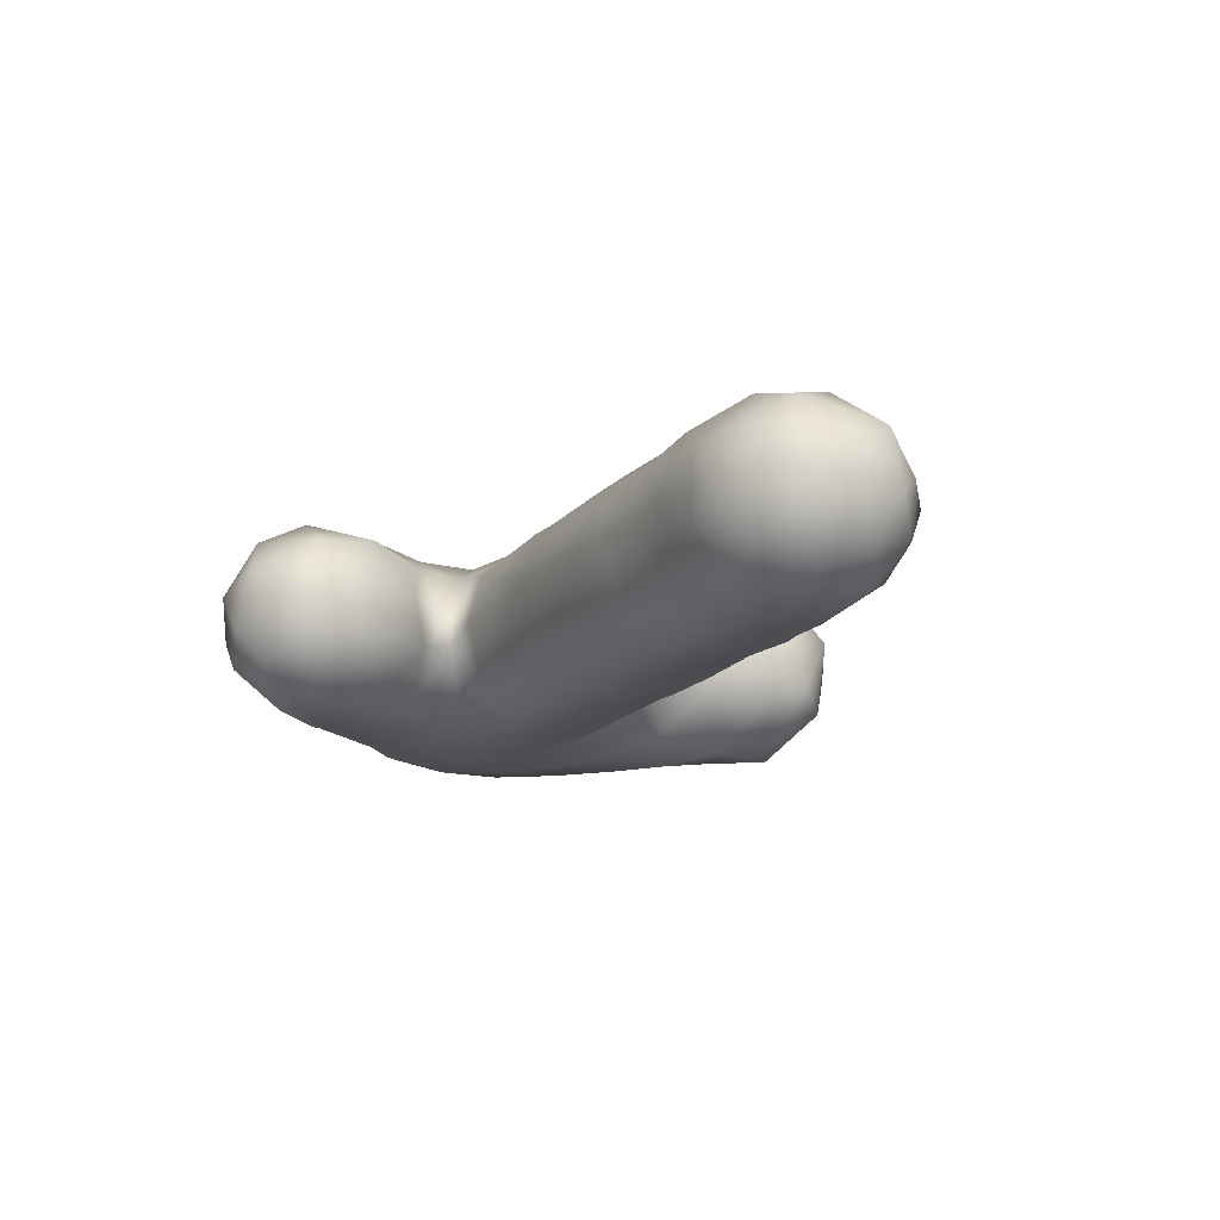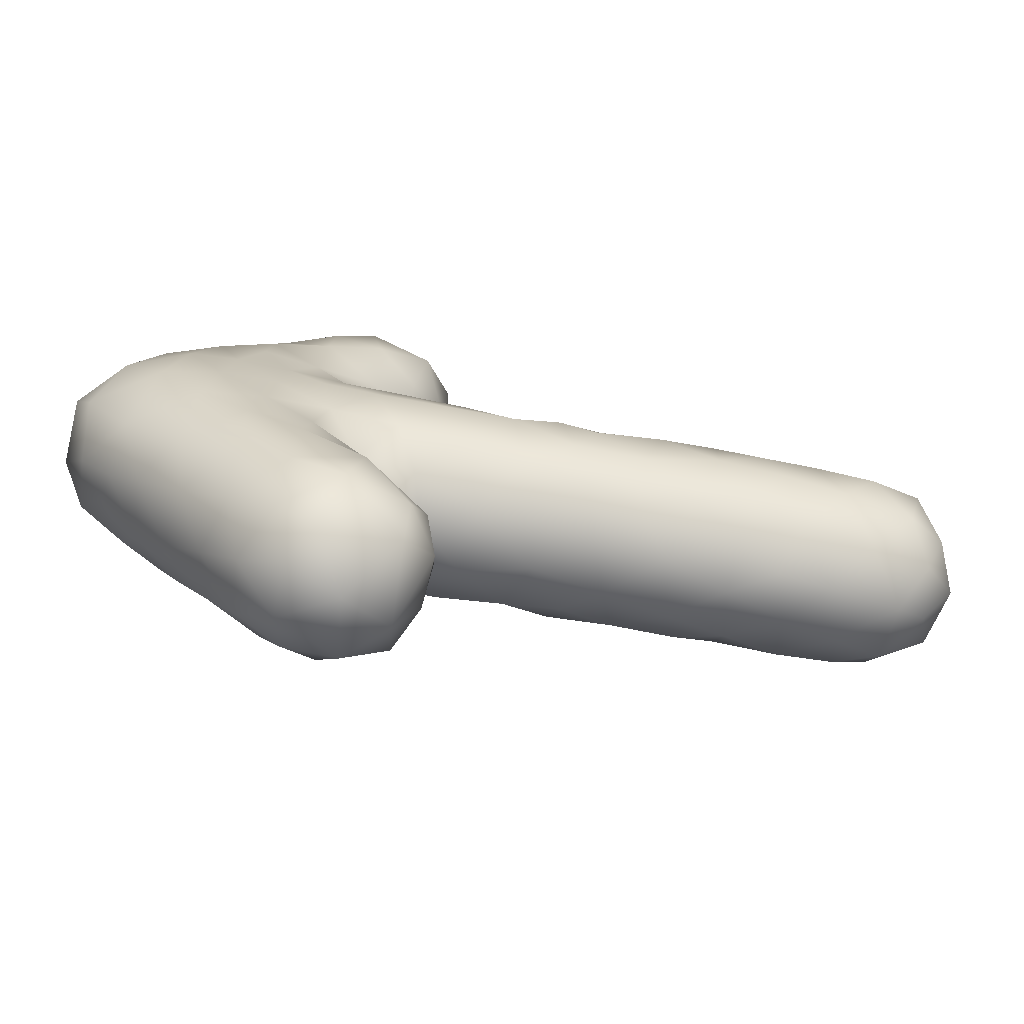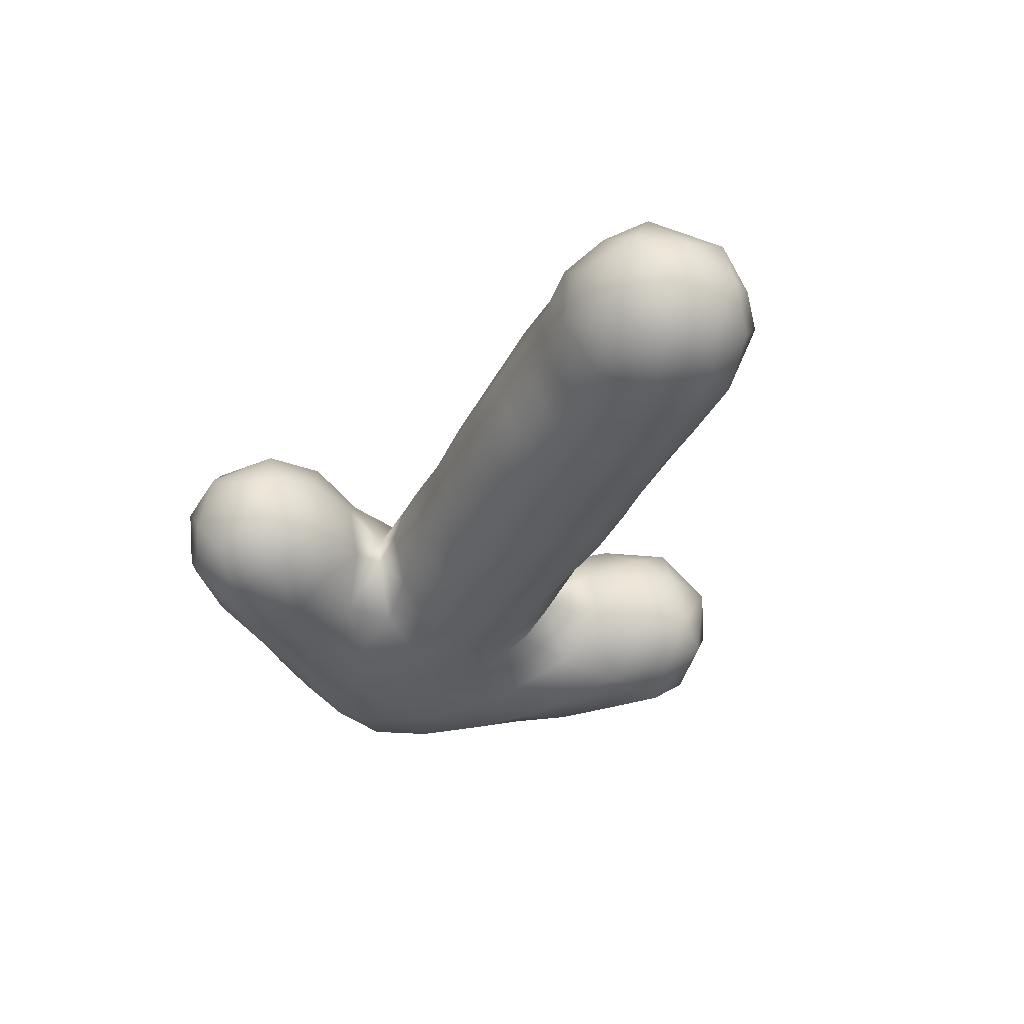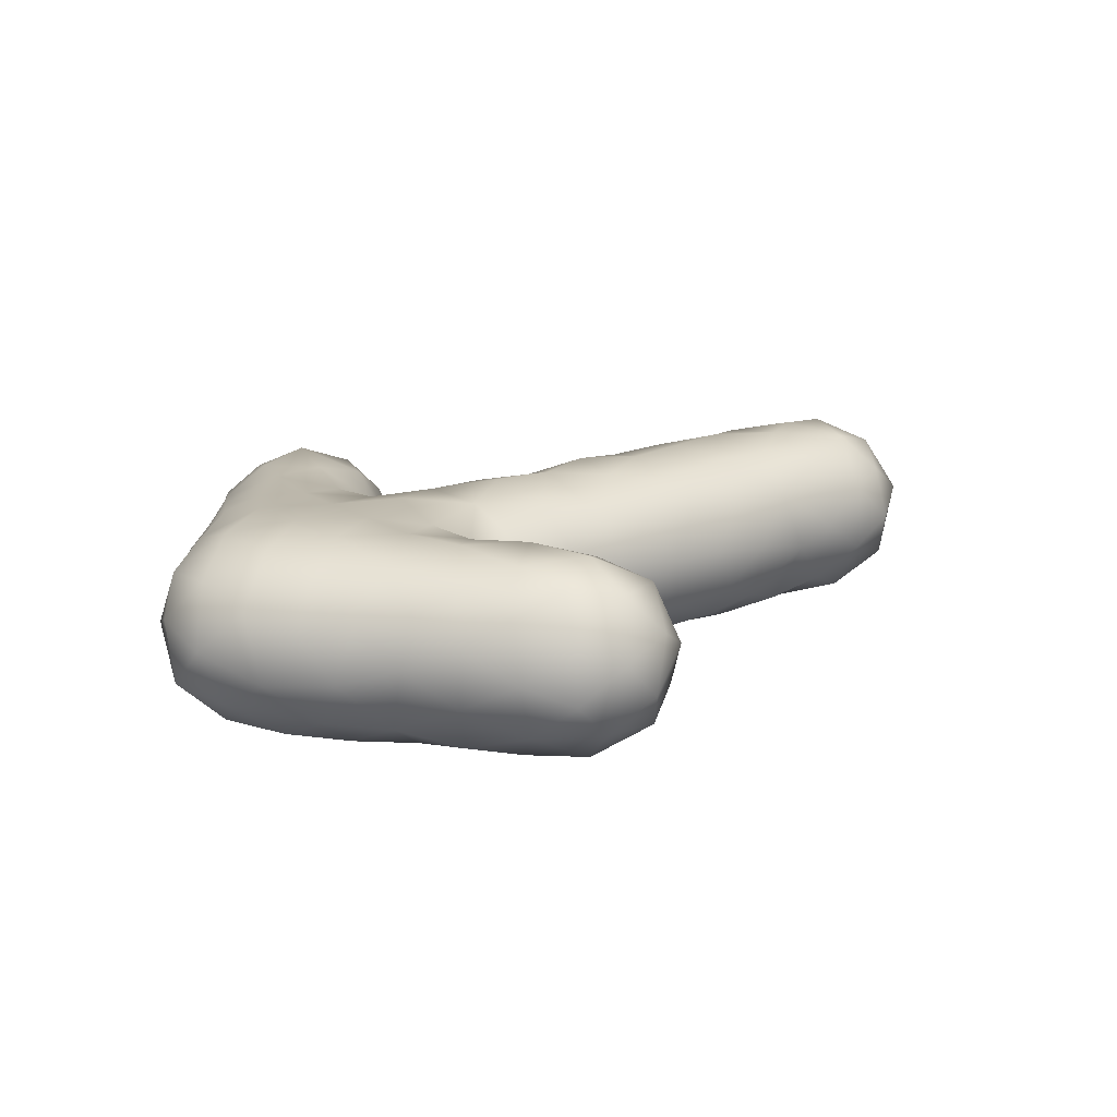
<metadata>
{"format":"obj","ext":"obj","renderer":"f3d","projection":"perspective","resolution":1024,"background":"white","views":[{"elev":-15.9,"azim":-116.3,"up":"+Z"},{"elev":-72.2,"azim":169.7,"up":"+Y"},{"elev":-36.2,"azim":-113.9,"up":"+Z"},{"elev":17.4,"azim":142.3,"up":"+Z"}]}
</metadata>
<code>
v -1.261 0.9214 -0.1279
v -0.842 -1.065 -0.06418
v -0.7997 1.011 0.1268
v -0.9197 -1.046 -0.1831
v -0.8328 -0.365 -0.2969
v -0.8455 0.9165 0.2621
v -1.166 -0.5556 -0.133
v -2.75 0.1576 0.2914
v -2.689 0.3262 -0.09413
v -0.9923 0.8511 0.3232
v -1.066 -0.3612 -0.05053
v -2.696 0.2093 -0.2695
v -1.225 1.009 0.03818
v -1.557 0.3395 0.05203
v -0.7927 0.7571 0.3051
v -0.9489 0.6038 0.3164
v -0.8724 0.3962 0.2893
v -0.8957 0.1368 -0.3069
v -0.8591 0.1977 0.2918
v -0.9881 0.6692 -0.3162
v -2.893 0.2444 -0.1674
v -0.9513 0.9059 -0.3032
v -2.854 0.248 0.1672
v -2.992 0.2126 0.06613
v -1.394 0.3197 -0.122
v -0.9567 0.2739 0.2238
v -0.6684 0.9241 -0.003699
v -0.8188 0.7437 -0.3167
v -2.694 0.3169 0.1336
v -2.521 0.2462 0.2388
v -0.1536 0.3047 -0.06755
v -0.1361 0.2416 0.1539
v -1.218 0.8814 0.206
v -0.9567 0.2739 -0.2238
v -0.3167 0.3404 0.2395
v -0.2773 0.1394 0.297
v -0.4323 0.6458 0.01777
v -0.3657 0.5084 0.1449
v -3.034 0.02896 0.07731
v -0.559 0.7732 0.1006
v -2.65 -0.03117 0.3213
v -0.4825 0.6264 0.1725
v -0.5031 0.4735 0.2858
v -0.4834 0.2274 0.3295
v -0.6934 0.8669 0.1841
v -0.6899 0.3158 0.3218
v -2.826 0.3342 0
v -0.612 0.6847 0.2472
v -0.7379 0.5313 0.3282
v -0.02759 0.136 0.02063
v -2.928 0.1154 0.2402
v -1.182 0.5339 0.07329
v -1.04 0.4663 0.2101
v -1.066 0.3612 0.05053
v -0.2578 -0.06926 0.3118
v -0.6786 0.09918 0.3257
v -0.8824 -0.01254 0.3313
v -1.253 0.7086 0.1104
v -1.164 0.6708 0.2441
v -0.2737 0.2252 -0.2778
v -0.1169 0.1596 -0.1672
v -0.3054 0.3945 -0.1969
v -1.298 0.8639 0.05102
v -1.356 0.324 0.1114
v -1.316 0.1842 0.277
v -1.276 -0.007387 0.3328
v -0.4484 0.3405 -0.3079
v -0.3699 0.1003 -0.3258
v -0.8081 0.5518 -0.3221
v -0.302 0.4909 -0.04603
v -0.4584 0.5616 -0.2022
v -0.5316 0.108 -0.3328
v -0.5596 0.7717 -0.09871
v -0.6499 0.6703 -0.2761
v -1.113 1.016 -0.1986
v -0.62 0.4576 -0.3197
v -0.7324 0.8941 -0.1929
v -2.721 0.01251 -0.3219
v -0.605 0.2795 -0.3318
v -0.701 0.1205 -0.3228
v -0.7898 0.325 -0.296
v -1.128 0.5972 -0.2226
v -1.323 0.1673 -0.2878
v -1.066 0.3612 -0.05053
v -0.02566 -0.0645 0.07431
v -0.03185 -0.02302 -0.1282
v -0.1744 0.0267 -0.2676
v -0.8299 -0.006571 -0.3326
v -0.5026 -0.09617 -0.3352
v -1.133 0.4796 -0.08573
v -0.9952 0.4518 -0.2369
v -1.259 0.6575 -0.09858
v -3.036 0.09243 -0.09181
v -2.896 0.06893 -0.2738
v -0.9024 1.049 -0.1741
v -0.8741 -0.1727 -0.2952
v -0.8402 -1.062 0.1136
v -2.703 -0.2868 -0.1873
v -1.026 -1.111 -0.002434
v -3.032 -0.144 -0.02551
v -1.024 -0.6772 -0.306
v -1.05 -1.022 0.2204
v -1.238 -0.7383 -0.1761
v -1.267 -0.8396 0.08823
v -0.7903 -0.7506 0.3034
v -2.913 -0.2403 -0.1306
v -0.9142 -0.5806 0.3121
v -0.8624 -0.375 0.2877
v -0.8833 -0.1991 0.2945
v -0.998 -0.4703 -0.2507
v -1.402 -0.3332 -0.09301
v -0.9914 -0.296 0.1884
v -1.319 -0.1917 -0.2759
v -2.646 -0.2971 0.1578
v -0.1058 -0.1402 0.1951
v -2.976 -0.08124 -0.1786
v -0.9914 -0.296 -0.1884
v -0.2713 -0.2692 0.2456
v -2.588 -0.3432 -0.0341
v -0.3314 -0.4563 0.1508
v -0.4213 -0.373 0.2836
v -0.6971 -0.9612 -0.01176
v -0.459 -0.2053 0.3281
v -2.842 -0.1472 -0.2611
v -2.822 -0.04493 0.3078
v -0.7998 -0.7715 -0.2936
v -0.4715 0.007773 0.3358
v -0.5751 -0.804 0.04189
v -0.6118 -0.7043 0.2282
v -0.1955 -0.3148 0.09853
v -0.713 -0.8835 0.1879
v -0.7119 -0.5372 0.3233
v -0.6865 -0.3058 0.3175
v -2.986 -0.1341 0.1682
v -1.163 -0.512 0.07514
v -1.066 -0.3612 0.05053
v -1.026 -0.4432 0.2157
v -1.181 -0.8578 -0.2403
v -0.092 -0.1491 -0.1692
v -0.7911 -0.9555 -0.1978
v -1.196 -0.8449 0.2386
v -1.238 -0.6998 0.1518
v -0.3274 -0.5216 -0.05689
v -1.284 -0.6784 0
v -1.278 -0.8904 -0.1026
v -2.613 -0.1303 -0.3025
v -1.327 -0.1934 0.281
v -0.3124 -0.1368 -0.3123
v -0.4354 -0.5128 -0.2274
v -0.4644 -0.3127 -0.3177
v -0.6368 -0.8172 -0.1514
v -1.176 -0.9958 -0.1698
v -0.6315 -0.4493 -0.322
v -0.6669 -0.2531 -0.3216
v -2.826 -0.3342 0
v -0.6273 -0.6404 -0.2784
v -0.8111 -0.5618 -0.3267
v -0.6805 -0.06766 -0.3262
v -1.98 0.3506 0.02439
v -1.085 0.1208 0.3076
v -2.055 0.3254 -0.1223
v -2.016 0.2359 -0.2477
v -1.987 0.06521 -0.3231
v -2.095 0.2942 0.1761
v -1.991 0.1728 0.2865
v -1.171 0.293 -0.1842
v -1.18 -0.2971 0.1714
v -1.097 -0.1418 0.2994
v -1.101 -0.1805 -0.2852
v -2.259 -0.3148 -0.1353
v -2.28 -0.2168 -0.2618
v -2.178 -0.0685 -0.3238
v -2.083 -0.2979 0.1733
v -1.708 -0.09977 0.3179
v -1.868 0.02289 0.3256
v -1.179 -0.3014 -0.1719
v -1.163 0.295 0.1746
v -1.202 0.3531 -0.00706
v -2.363 0.1545 0.2929
v -0.974 -0.8956 -0.3105
v -1.165 0.7999 -0.269
v -1.187 -1.027 0.09307
v -0.4808 -0.6779 -0.09949
v -1.581 -0.3298 -0.1148
v -1.744 -0.2658 -0.2236
v -0.449 -0.6318 0.105
v -2.494 -0.1688 0.2877
v -2.293 -0.04619 0.3249
v -1.229 -0.3535 -0.004839
v -0.2443 -0.3475 -0.1781
v -2.394 0.3337 -0.03806
v -2.337 0.04738 -0.3257
v -1.699 0.286 0.1956
v -2.409 -0.3416 -0.05268
v -1.608 -0.338 0.07485
v -0.2365 0.3909 0.09901
v -1.516 0.2188 -0.2532
v -2.529 0.07563 -0.3154
v -2.525 0.338 0.02593
v -1.672 0.1043 0.3077
v -2.207 0.2858 -0.1912
v -2.324 0.2994 0.1655
v -1.517 0.2567 0.2236
v -1.479 0.000743 0.3256
v -2.036 -0.3482 -0.03771
v -1.916 -0.2861 -0.1897
v -1.928 -0.1406 -0.3028
v -2.253 -0.3461 0.03969
v -1.857 -0.321 0.1242
v -2.29 -0.2577 0.2224
v -2.133 -0.1706 0.2877
v -1.768 0.3489 0.03325
v -2.183 0.3506 0.004422
v -2.19 0.1541 0.2941
v -2.068 -0.009894 0.3254
v -2.534 0.2741 -0.1968
v -2.187 0.1297 -0.3072
v -1.478 -0.02704 -0.3299
v -1.893 0.2917 0.1822
v -1.824 0.1832 0.2798
v -2.508 0.05479 0.3221
v -1.535 -0.2237 -0.2548
v -2.467 -0.2734 -0.2053
v -2.403 -0.1016 -0.316
v -2.452 -0.3301 0.104
v -0.09754 0.0626 0.2167
v -0.8643 -0.9176 0.2571
v -1.104 -0.6237 0.2555
v -2.814 -0.2689 0.196
v -2.937 -0.2458 0.04581
v -1.098 0.1451 -0.3
v -1.006 -0.01845 -0.3298
v -1.761 -0.01154 -0.3282
v -1.921 -0.1794 0.2803
v -1.786 -0.3433 -0.07218
v -1.79 0.1863 -0.2768
v -2.097 -0.2544 -0.228
v -1.225 -0.02539 -0.3313
v -2.687 -0.1725 0.2794
v -1.11 1.07 0.1123
v -0.975 -0.8008 0.3285
v -0.1086 -0.2593 -0.002524
v -1.726 -0.2561 0.2278
v -0.9302 1.104 0.05501
v -2.372 0.211 -0.2586
v -1.381 -0.318 0.1334
v -0.9896 1.015 0.2372
v -1.055 1.098 -0.07075
v -0.7942 1.047 -0.06355
v -0.5056 -0.5226 0.2598
v -1.543 -0.2226 0.2541
v -0.6811 -0.1201 0.3223
v -0.2195 -0.3927 -0.01511
v -0.5633 -0.382 0.3138
v -1.635 0.03712 -0.328
v -1.816 0.3142 -0.1469
v -1.631 0.3235 -0.1282
v -1.693 -0.1359 -0.3061
f 244 247 3
f 247 10 6
f 15 6 10
f 33 247 240
f 33 10 247
f 38 70 37
f 81 18 34
f 16 15 10
f 53 17 16
f 26 17 53
f 19 17 26
f 54 26 53
f 47 9 21
f 65 160 177
f 59 16 10
f 59 10 33
f 53 16 59
f 53 59 52
f 54 53 52
f 34 231 166
f 12 94 21
f 12 78 94
f 47 23 29
f 47 29 9
f 58 59 33
f 15 45 6
f 31 196 32
f 59 58 52
f 32 196 35
f 55 226 36
f 38 196 70
f 23 47 24
f 35 196 38
f 35 38 43
f 36 226 32
f 36 32 35
f 44 127 36
f 44 36 35
f 127 55 36
f 42 38 37
f 51 8 23
f 42 43 38
f 23 8 29
f 42 37 40
f 93 39 24
f 48 42 40
f 39 51 24
f 43 42 48
f 46 44 43
f 56 127 44
f 56 44 46
f 48 40 45
f 48 45 15
f 48 49 43
f 43 44 35
f 46 43 49
f 24 51 23
f 15 49 48
f 16 49 15
f 17 49 16
f 17 46 49
f 19 56 46
f 46 17 19
f 57 56 19
f 69 91 20
f 58 33 63
f 82 91 90
f 29 30 199
f 13 240 248
f 27 77 249
f 50 85 86
f 31 50 61
f 82 20 91
f 50 86 61
f 13 1 63
f 240 13 33
f 1 92 63
f 61 86 87
f 31 62 70
f 92 82 90
f 62 60 67
f 61 87 60
f 70 62 71
f 47 21 24
f 71 62 67
f 60 87 68
f 68 89 72
f 70 71 37
f 71 67 76
f 67 60 68
f 67 72 79
f 37 73 40
f 37 71 73
f 71 74 73
f 24 21 93
f 74 71 76
f 67 79 76
f 72 80 79
f 28 77 74
f 76 69 74
f 52 92 90
f 90 84 54
f 90 54 52
f 76 81 69
f 76 79 81
f 74 77 73
f 21 94 93
f 69 28 74
f 92 52 58
f 81 79 80
f 81 91 69
f 80 18 81
f 80 88 18
f 81 34 91
f 90 91 84
f 91 34 84
f 181 20 82
f 4 99 152
f 95 77 22
f 180 4 152
f 20 22 28
f 182 152 99
f 77 28 22
f 22 20 181
f 22 181 75
f 9 12 21
f 1 181 92
f 138 180 152
f 28 69 20
f 39 93 100
f 2 122 97
f 97 102 99
f 97 227 102
f 102 241 141
f 102 141 182
f 105 107 241
f 108 112 137
f 108 109 112
f 57 160 168
f 125 41 8
f 112 136 137
f 155 98 119
f 106 98 155
f 168 147 167
f 11 110 7
f 141 228 142
f 135 137 136
f 142 228 135
f 113 238 169
f 124 146 98
f 124 98 106
f 124 78 146
f 94 78 124
f 122 128 131
f 134 39 100
f 122 131 97
f 134 51 39
f 131 105 227
f 115 85 226
f 115 226 55
f 130 118 120
f 120 118 121
f 115 55 118
f 121 118 123
f 118 55 123
f 55 127 123
f 120 121 250
f 229 125 134
f 186 120 250
f 183 186 128
f 134 100 230
f 186 129 128
f 129 186 250
f 123 252 133
f 128 129 131
f 250 132 129
f 133 254 123
f 250 254 132
f 132 105 129
f 132 107 105
f 132 108 107
f 132 133 108
f 137 107 108
f 252 57 109
f 142 135 144
f 99 2 97
f 122 140 151
f 122 151 128
f 144 145 104
f 93 116 100
f 99 4 2
f 104 142 144
f 7 110 101
f 140 122 2
f 117 5 110
f 93 94 116
f 140 126 151
f 94 124 116
f 139 86 85
f 139 242 190
f 104 145 182
f 148 139 190
f 87 86 139
f 87 139 148
f 68 87 148
f 149 190 143
f 106 155 230
f 103 144 7
f 89 68 148
f 7 101 103
f 89 148 150
f 151 183 128
f 156 149 183
f 100 116 106
f 100 106 230
f 153 149 156
f 153 150 149
f 154 89 150
f 156 183 151
f 156 151 126
f 156 157 153
f 11 135 136
f 135 11 7
f 154 150 153
f 158 89 154
f 116 124 106
f 126 157 156
f 101 157 126
f 5 153 157
f 5 154 153
f 96 154 5
f 135 7 144
f 101 110 157
f 96 158 154
f 96 5 117
f 88 80 158
f 88 158 96
f 138 101 180
f 117 110 11
f 144 103 145
f 145 138 152
f 176 117 11
f 103 101 138
f 103 138 145
f 140 2 4
f 145 152 182
f 65 66 160
f 19 160 57
f 54 178 177
f 64 65 177
f 54 177 26
f 160 26 177
f 26 160 19
f 34 18 231
f 231 83 166
f 162 256 236
f 166 84 34
f 166 25 178
f 232 238 231
f 160 66 168
f 57 168 109
f 189 136 167
f 136 112 167
f 109 168 112
f 167 112 168
f 238 232 169
f 224 146 198
f 113 176 111
f 11 189 176
f 169 117 176
f 117 169 96
f 113 169 176
f 256 159 212
f 3 6 45
f 84 178 54
f 214 164 202
f 13 248 75
f 214 188 215
f 62 61 60
f 31 61 62
f 126 140 180
f 75 181 1
f 182 99 102
f 183 143 186
f 120 186 143
f 11 136 189
f 173 210 208
f 211 210 173
f 180 140 4
f 150 148 190
f 183 149 143
f 64 177 178
f 201 162 217
f 212 159 219
f 179 30 221
f 219 165 220
f 220 165 175
f 166 178 84
f 173 205 209
f 167 246 189
f 184 111 195
f 222 113 111
f 218 113 222
f 224 171 223
f 172 192 217
f 225 119 194
f 173 209 234
f 187 114 225
f 221 41 187
f 189 111 176
f 3 247 6
f 83 231 238
f 32 50 31
f 196 31 70
f 29 8 30
f 95 244 249
f 199 30 202
f 182 141 104
f 141 142 104
f 129 105 131
f 213 201 191
f 201 213 161
f 197 236 257
f 245 216 191
f 192 198 245
f 188 214 179
f 200 203 193
f 25 166 83
f 172 224 192
f 198 192 224
f 187 210 188
f 211 188 210
f 159 256 161
f 161 256 162
f 162 236 163
f 202 213 191
f 159 213 164
f 202 164 213
f 179 202 30
f 202 179 214
f 164 214 165
f 165 215 175
f 215 165 214
f 64 178 25
f 170 237 205
f 206 185 235
f 184 235 185
f 172 207 237
f 101 126 180
f 163 207 172
f 207 163 233
f 225 208 210
f 174 175 234
f 215 188 211
f 234 215 211
f 150 190 149
f 161 213 159
f 216 9 199
f 162 201 161
f 191 201 245
f 9 216 12
f 217 245 201
f 83 218 197
f 163 217 162
f 198 12 216
f 233 163 236
f 245 217 192
f 12 198 78
f 29 199 9
f 164 219 159
f 219 193 212
f 64 203 65
f 221 30 8
f 165 219 164
f 8 41 221
f 188 179 221
f 193 220 200
f 220 193 219
f 65 204 66
f 204 65 203
f 175 200 220
f 173 208 205
f 209 205 235
f 209 235 195
f 205 208 170
f 184 195 235
f 111 184 222
f 184 185 222
f 194 119 223
f 194 223 170
f 146 223 98
f 170 223 171
f 258 233 255
f 223 146 224
f 171 224 172
f 113 218 238
f 78 198 146
f 172 217 163
f 119 225 114
f 225 194 208
f 251 195 246
f 195 251 243
f 209 195 243
f 187 225 210
f 147 204 251
f 243 174 234
f 125 239 41
f 187 188 221
f 174 200 175
f 40 27 45
f 32 226 50
f 226 85 50
f 27 40 73
f 27 73 77
f 92 181 82
f 227 241 102
f 107 137 228
f 228 137 135
f 114 229 155
f 125 8 51
f 125 51 134
f 230 155 229
f 230 229 134
f 157 110 5
f 232 18 88
f 96 232 88
f 231 18 232
f 232 96 169
f 27 3 45
f 14 64 25
f 234 209 243
f 207 206 237
f 206 207 185
f 233 236 255
f 237 206 205
f 171 237 170
f 172 237 171
f 234 211 173
f 175 215 234
f 257 14 25
f 83 238 218
f 170 208 194
f 119 98 223
f 114 239 229
f 239 114 187
f 229 239 125
f 239 187 41
f 200 174 204
f 92 58 63
f 240 244 248
f 75 1 13
f 241 107 228
f 241 228 141
f 114 155 119
f 227 105 241
f 115 242 85
f 242 139 85
f 242 130 253
f 204 174 251
f 193 14 212
f 206 235 205
f 244 95 248
f 131 227 97
f 168 66 147
f 245 198 216
f 147 66 204
f 185 207 258
f 13 63 33
f 248 95 75
f 240 247 244
f 246 167 147
f 246 147 251
f 111 189 246
f 111 246 195
f 95 22 75
f 249 77 95
f 27 249 3
f 249 244 3
f 243 251 174
f 252 123 127
f 127 56 252
f 252 56 57
f 191 199 202
f 216 199 191
f 130 120 253
f 130 242 115
f 130 115 118
f 72 89 158
f 133 252 109
f 80 72 158
f 242 253 190
f 133 109 108
f 253 120 143
f 190 253 143
f 67 68 72
f 121 254 250
f 254 121 123
f 254 133 132
f 203 200 204
f 218 255 197
f 256 257 236
f 257 212 14
f 256 212 257
f 203 64 14
f 185 258 222
f 222 258 218
f 255 218 258
f 197 257 25
f 255 236 197
f 203 14 193
f 258 207 233
f 197 25 83

</code>
